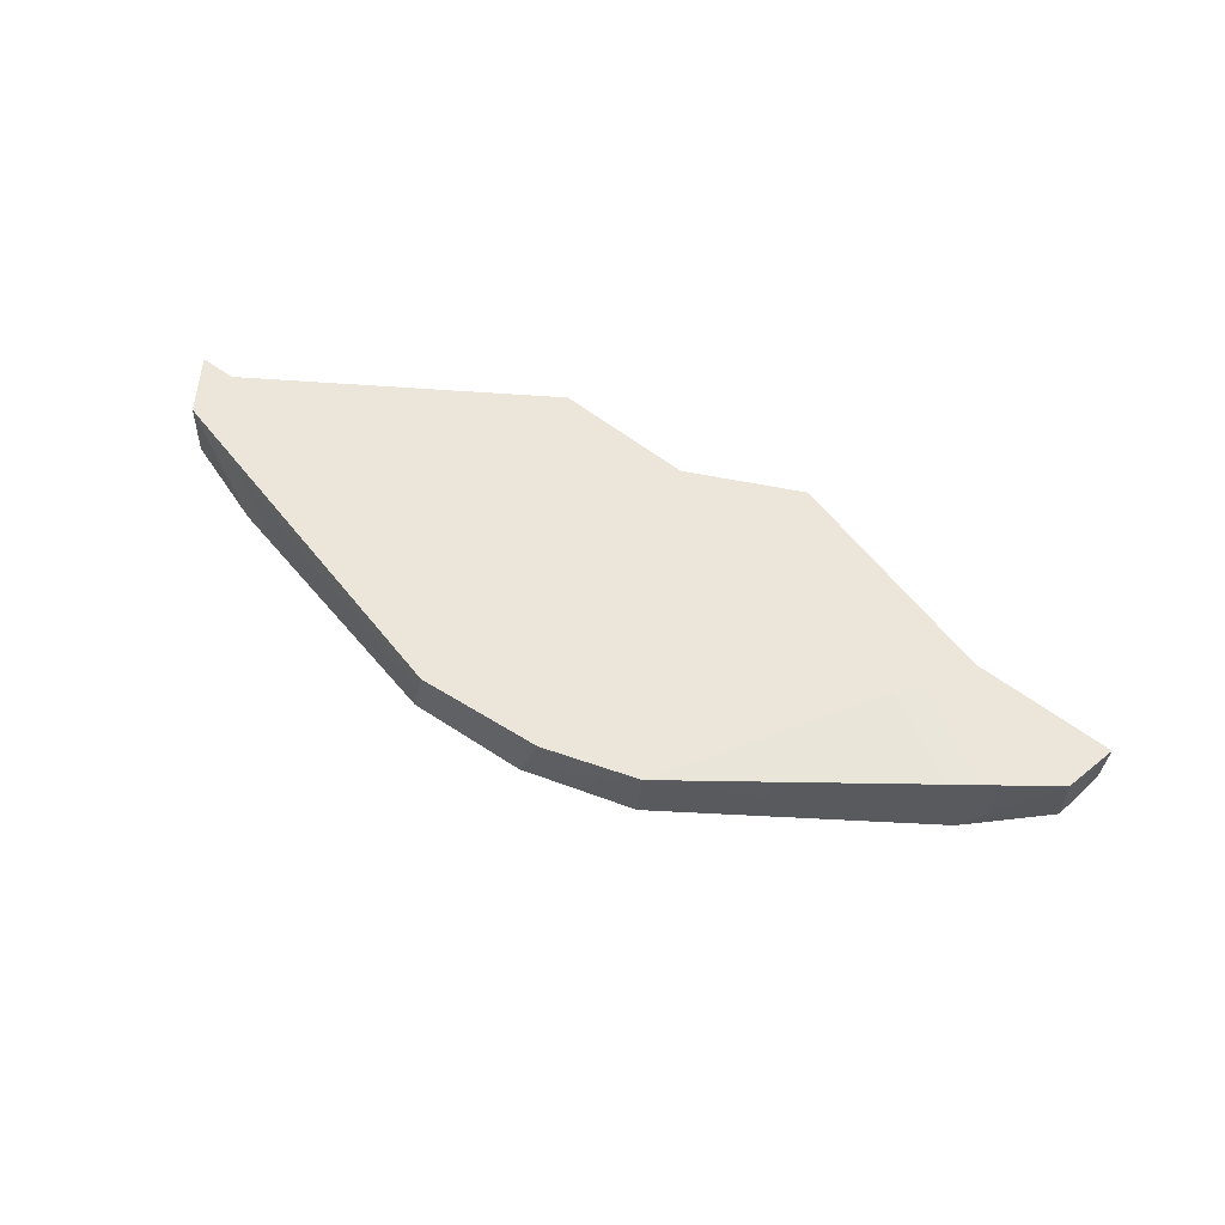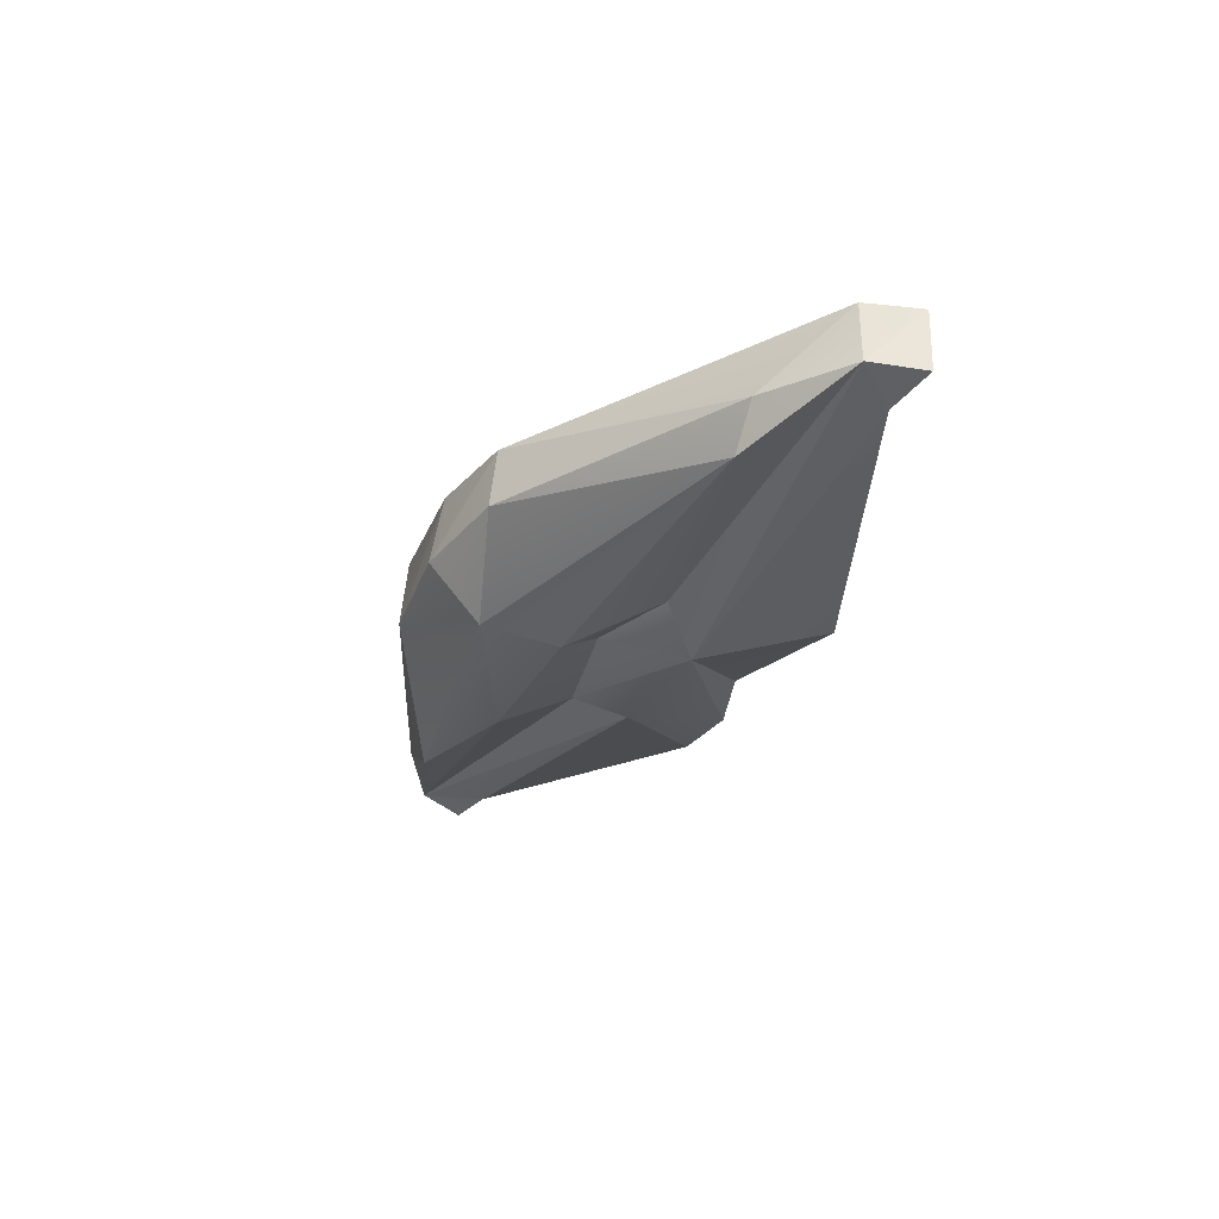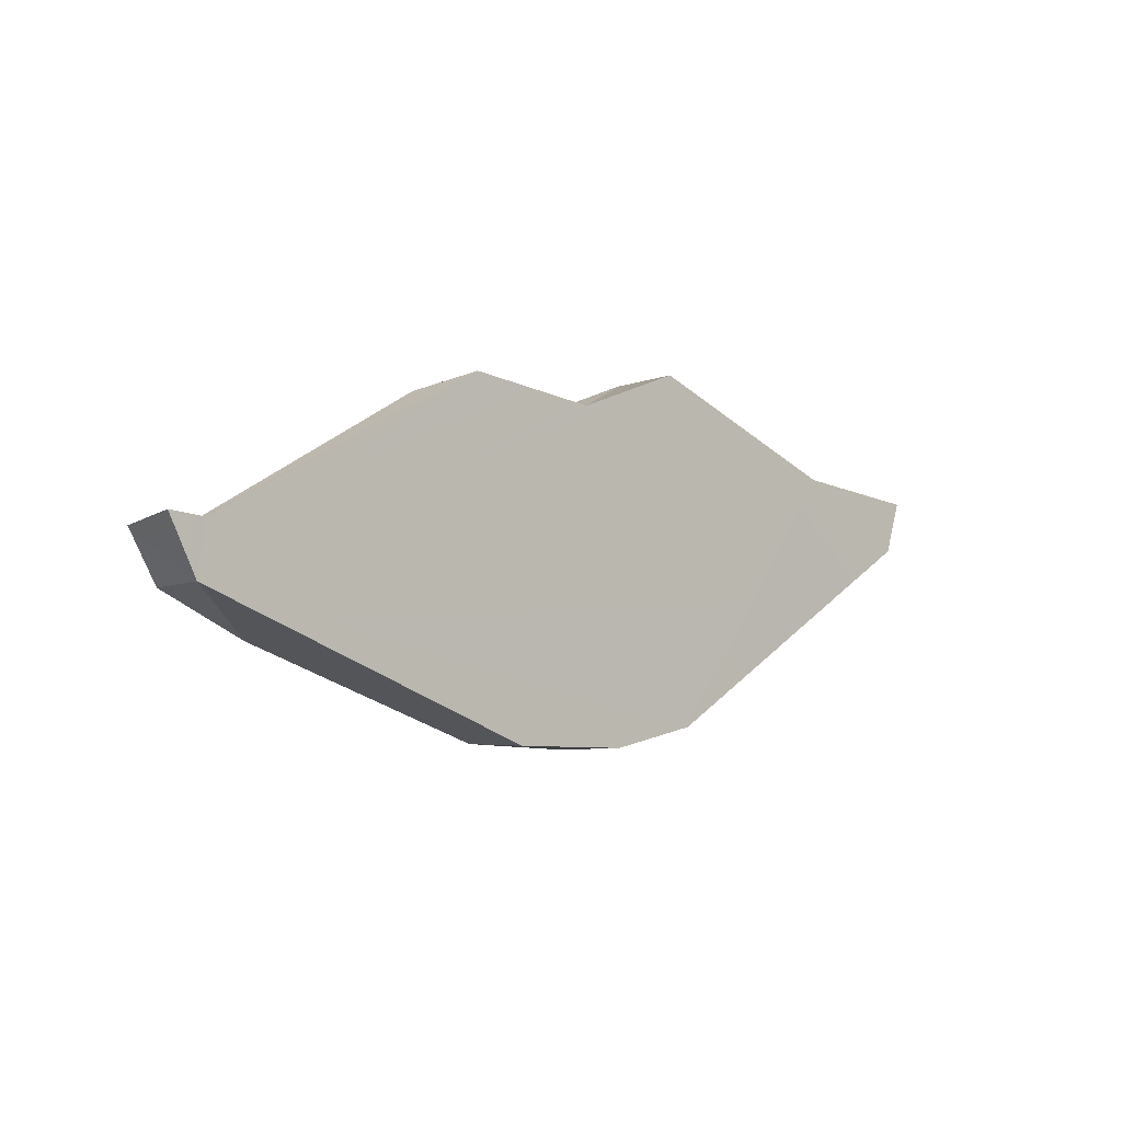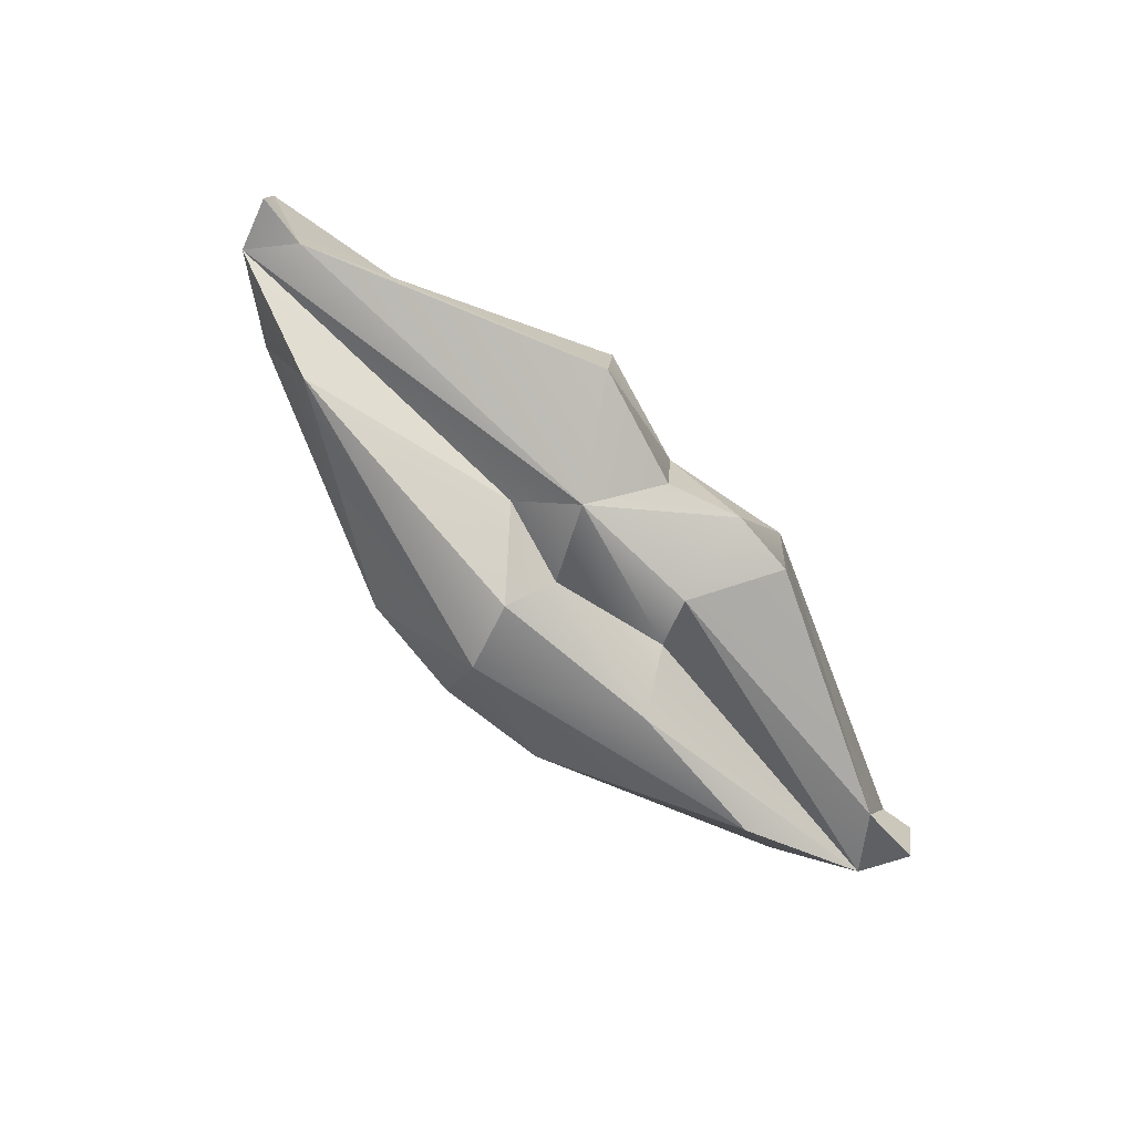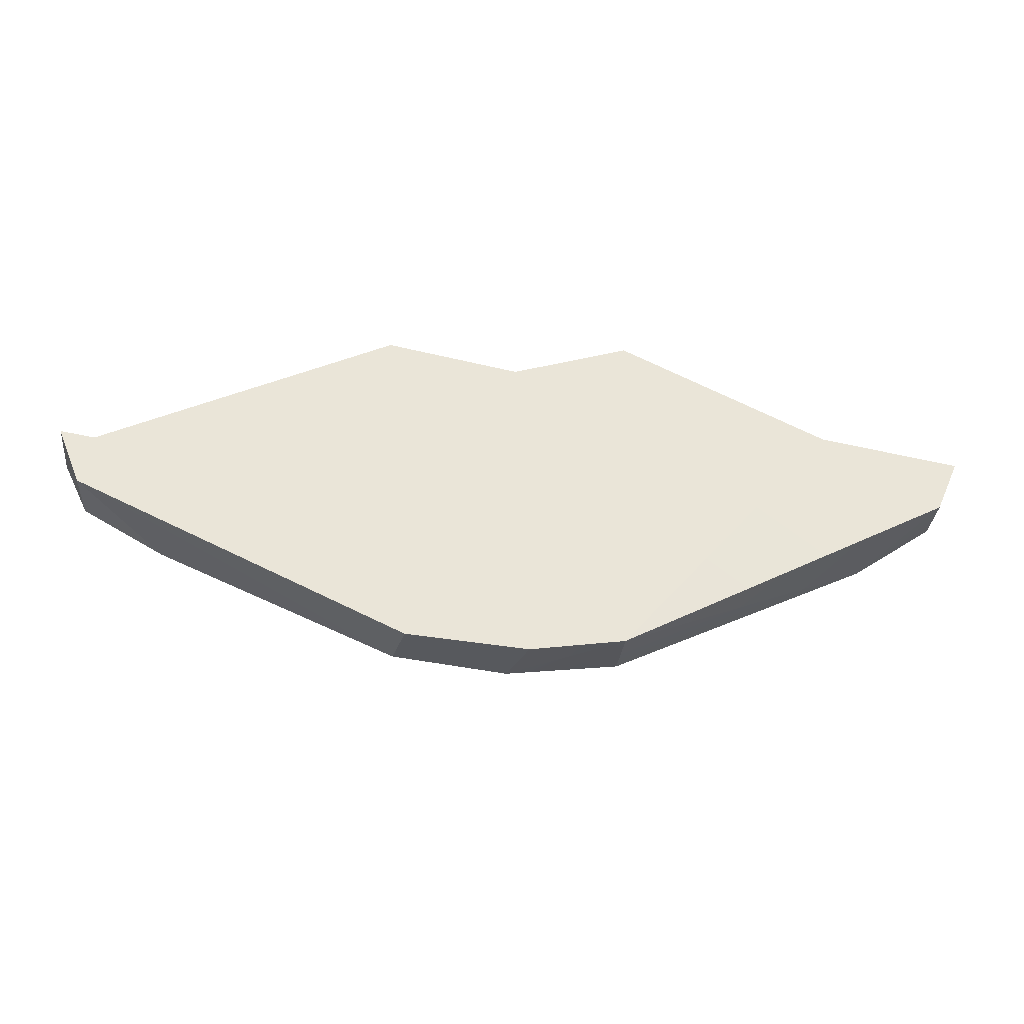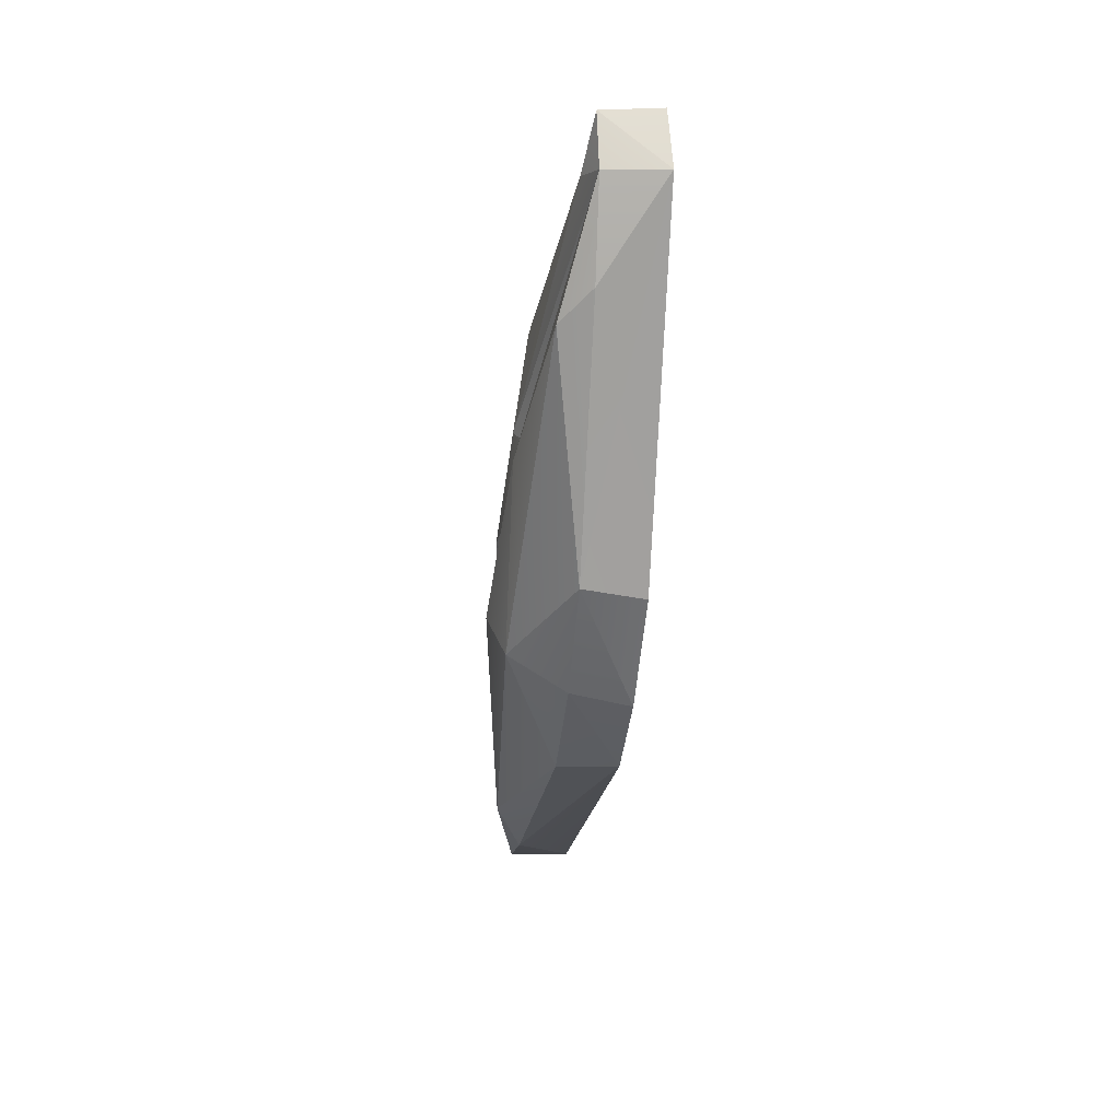
<metadata>
{"format":"obj","ext":"obj","renderer":"f3d","projection":"perspective","resolution":1024,"background":"white","views":[{"elev":64.3,"azim":25.7,"up":"+Z"},{"elev":-29.9,"azim":63.8,"up":"+Z"},{"elev":2.3,"azim":-43.4,"up":"+Y"},{"elev":-77.7,"azim":134.5,"up":"+Z"},{"elev":-23.1,"azim":-4.7,"up":"+Y"},{"elev":-46.9,"azim":-95.5,"up":"+Y"}]}
</metadata>
<code>
v 11.21 -13.11 11.16
v -2.787 -18.23 10.23
v -10.18 -13.15 11.18
v -1.752 -10.4 9.045
v 2.617 -18.34 10.25
v 0.3766 -18.46 11.72
v 2.648 -18.18 11.69
v 0.1053 -17.43 8.921
v -9.466 -13.28 9.592
v 2.919 -10.21 9.102
v -2.226 -12.7 8.814
v 0.6947 -15.75 8.494
v -10.44 -14.54 9.853
v -2.545 -18.15 11.69
v 8.833 -15.6 9.911
v -0.05661 -18.6 10.27
v -8.493 -15.67 9.972
v 9.92 -13.27 9.626
v 1.122 -12.79 8.681
v 7.719 -15.38 9.263
v 0.1536 -14.61 9.27
v 0.0158 -11.06 9.09
v -10.47 -14.36 11.31
v 2.291 -14 9.248
v -7.524 -15.68 9.294
v -2.736 -13.88 9.286
v -3.644 -15.35 8.745
v 7.888 -12.46 11.09
v 10.76 -14.35 9.851
v 0.1156 -10.78 10.92
v -11.01 -12.99 11.15
v 10.67 -14.31 11.29
v -11.02 -13.32 9.75
v 2.919 -10 10.83
v -3.387 -10.5 9.042
v -3.058 -10.11 10.85
v 11.21 -13.14 9.72
o 020
f 4 11 35
f 19 24 21
f 9 33 3
f 29 24 19
f 8 5 16
f 30 10 22
f 18 19 10
f 15 32 7
f 25 27 8
f 24 29 20
f 19 22 10
f 23 28 34
f 23 36 3
f 35 11 9
f 11 4 19
f 21 27 26
f 36 35 9
f 16 2 8
f 30 36 23
f 20 8 12
f 19 4 22
f 20 29 15
f 17 2 23
f 16 6 2
f 2 14 23
f 23 14 6
f 23 34 30
f 32 1 28
f 25 13 27
f 10 30 34
f 13 23 33
f 5 15 7
f 18 37 29
f 32 29 1
f 6 16 7
f 20 15 5
f 13 33 9
f 7 16 5
f 18 1 37
f 9 3 36
f 13 26 27
f 15 29 32
f 11 19 26
f 10 28 18
f 23 13 17
f 11 13 9
f 22 4 30
f 2 25 8
f 4 36 30
f 28 10 34
f 12 21 24
f 13 25 17
f 28 23 7
f 26 19 21
f 12 24 20
f 6 7 23
f 19 18 29
f 5 8 20
f 23 3 31
f 31 33 23
f 4 35 36
f 28 7 32
f 13 11 26
f 6 14 2
f 33 31 3
f 12 8 27
f 21 12 27
f 18 28 1
f 37 1 29
f 2 17 25

</code>
